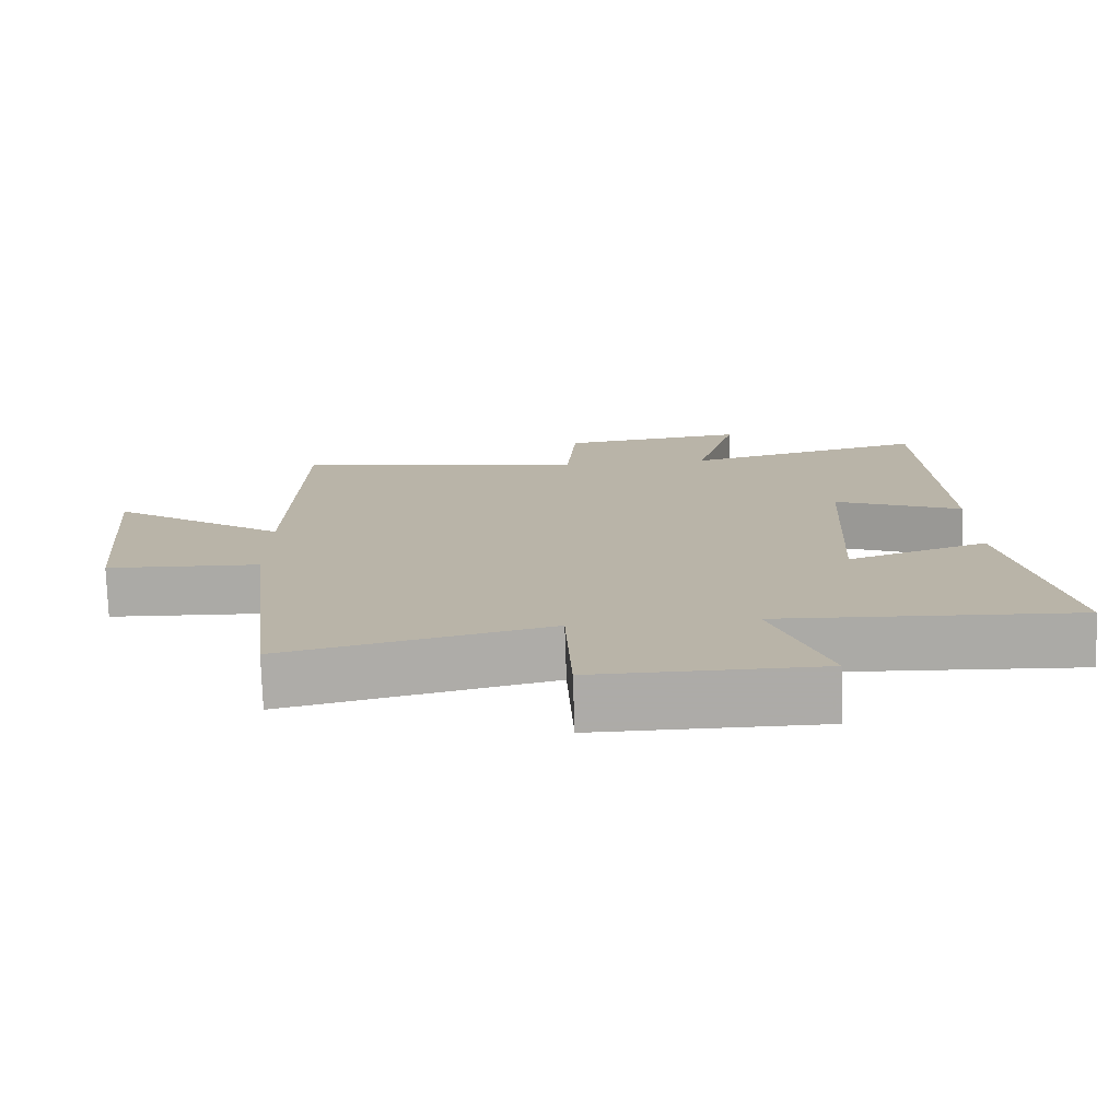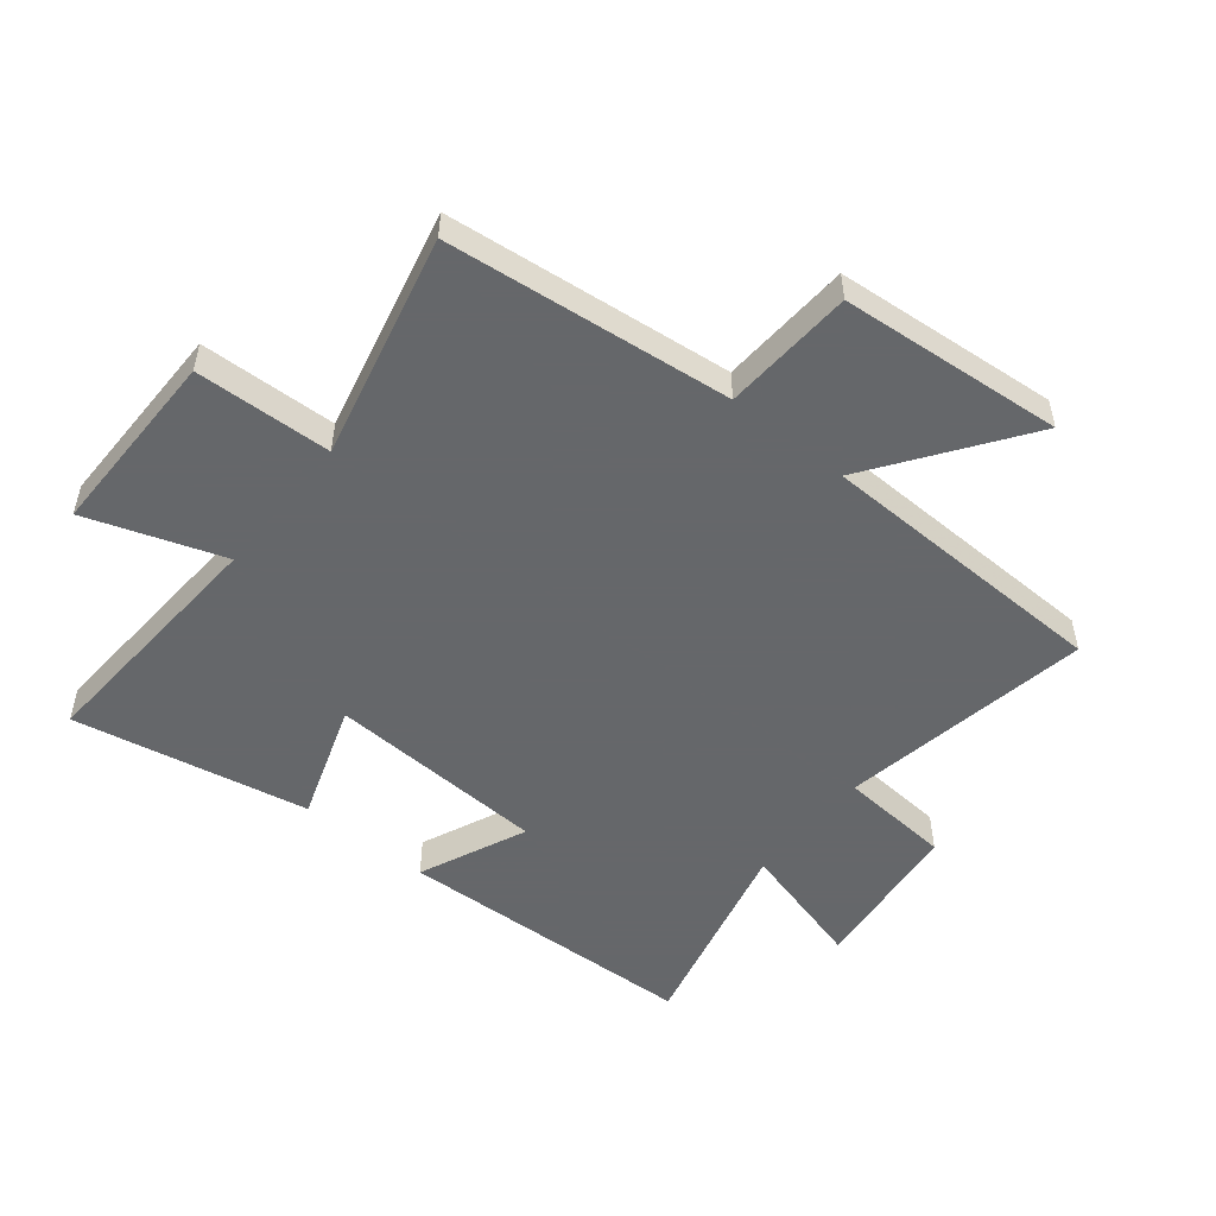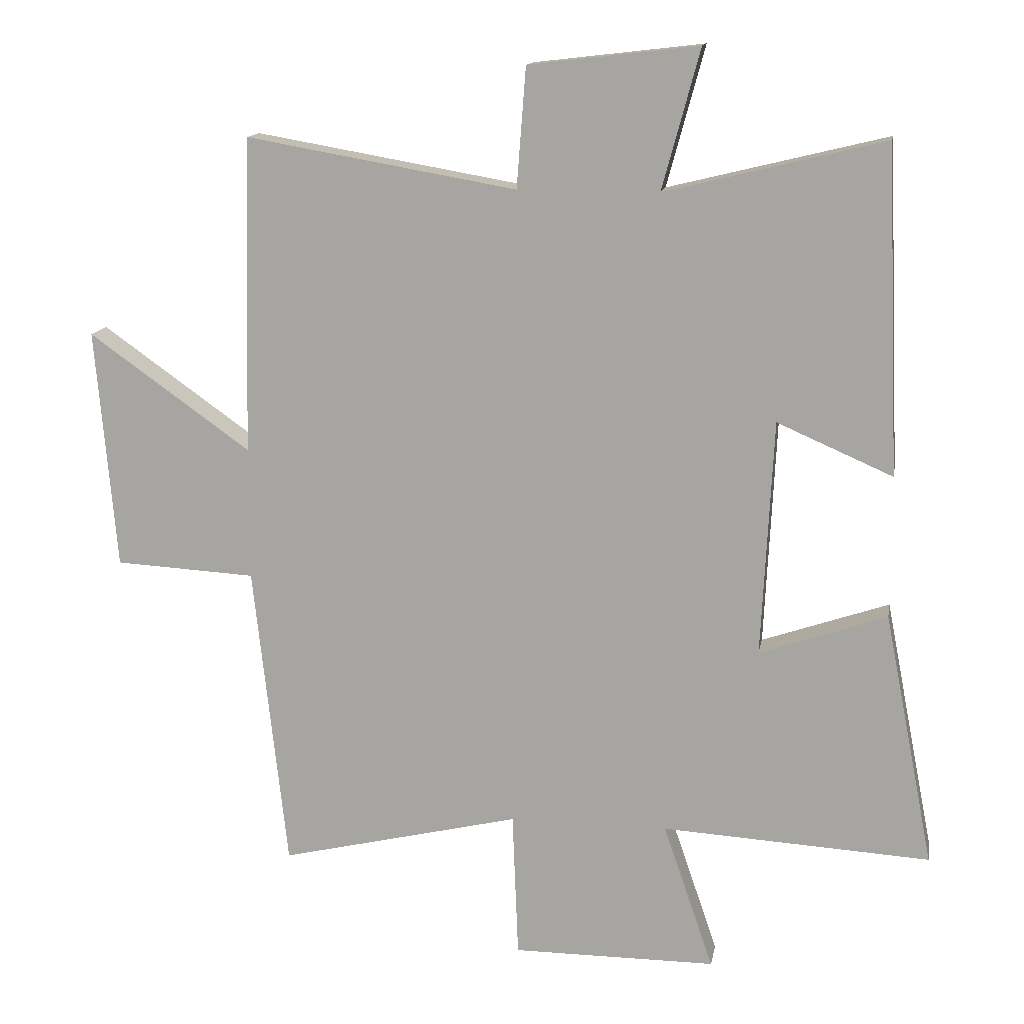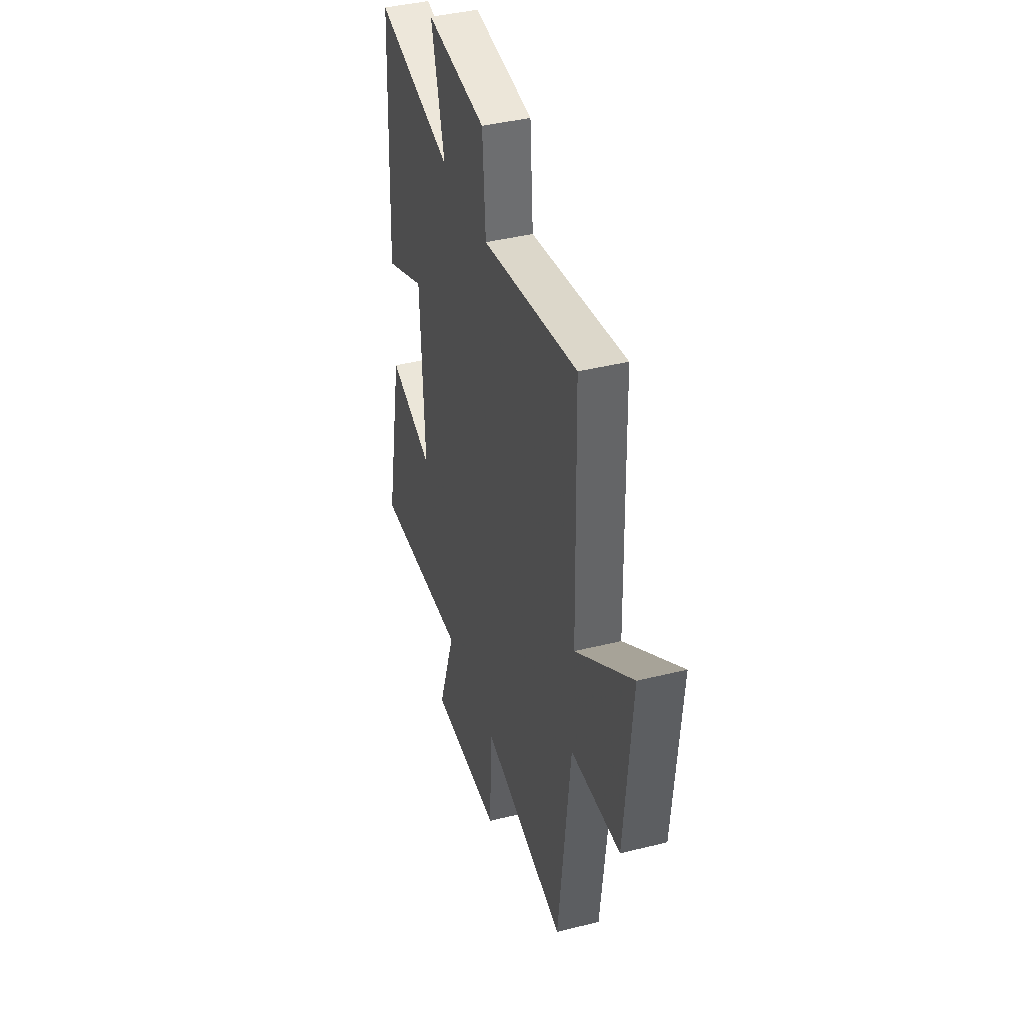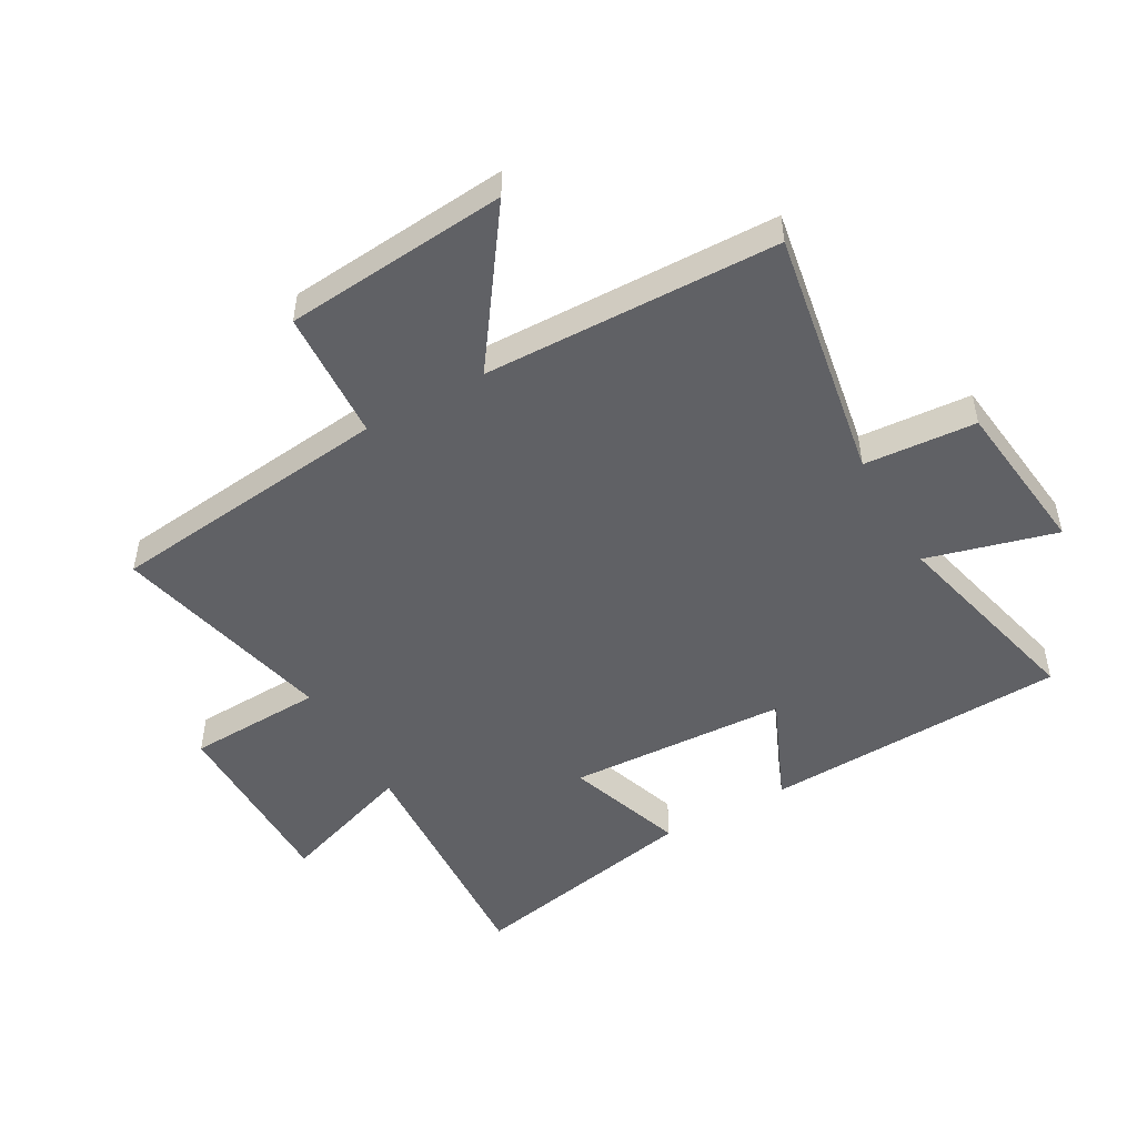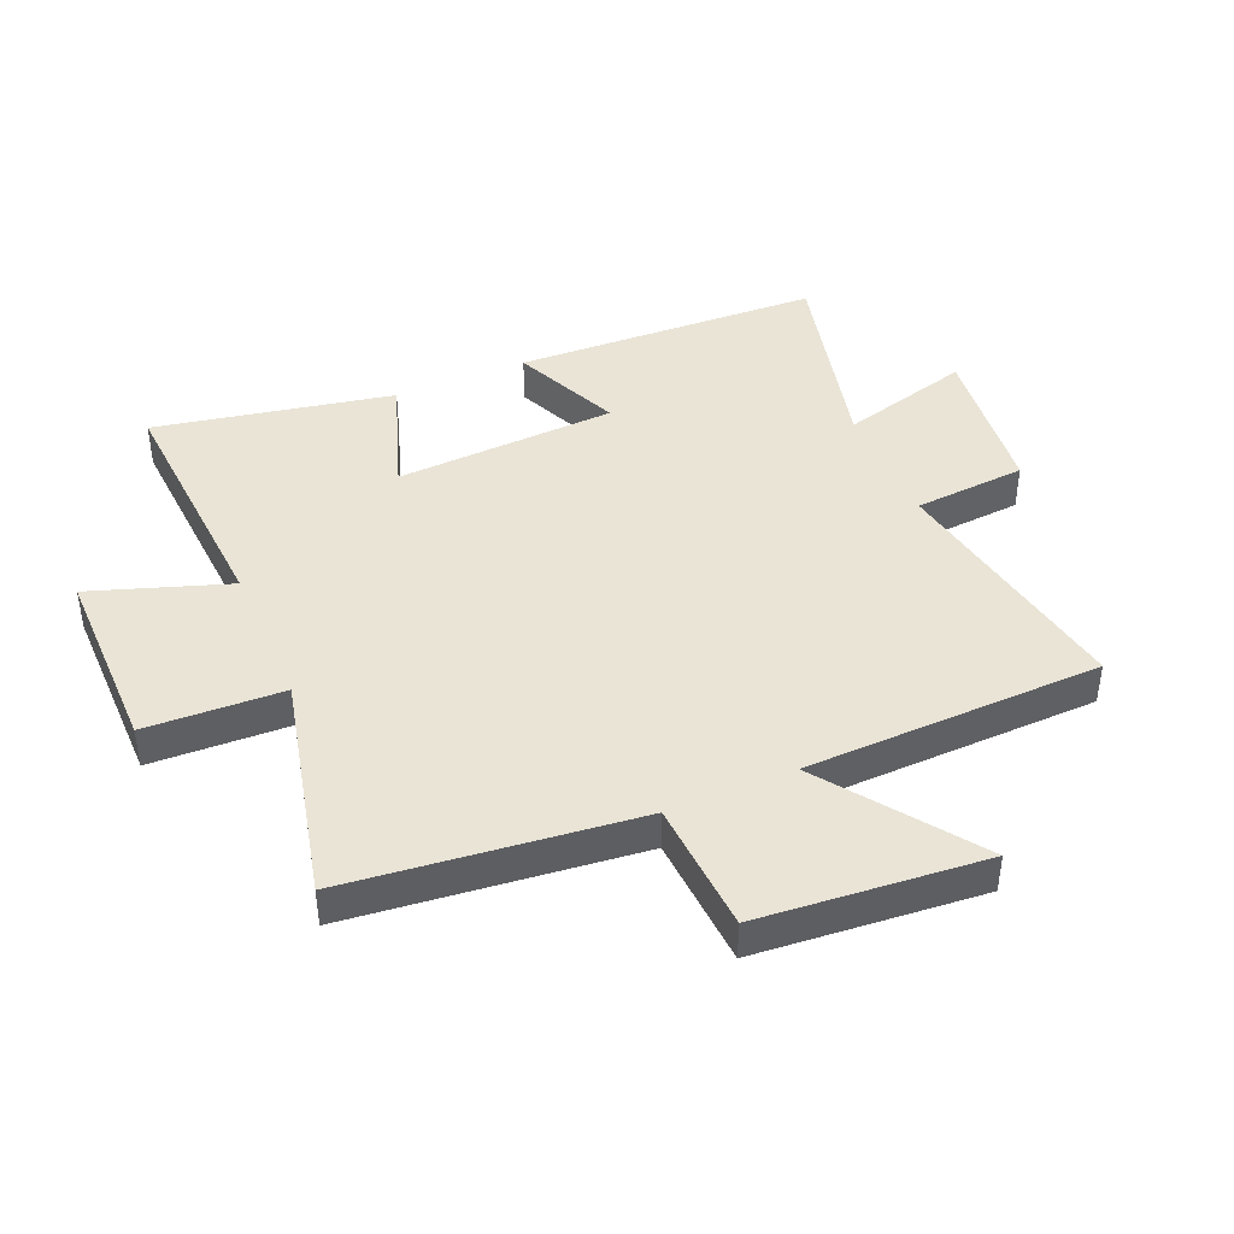
<metadata>
{"format":"obj","ext":"obj","renderer":"f3d","projection":"perspective","resolution":1024,"background":"white","views":[{"elev":-76.5,"azim":2.0,"up":"+Z"},{"elev":-52.0,"azim":-129.0,"up":"+Y"},{"elev":13.7,"azim":9.9,"up":"+Z"},{"elev":40.7,"azim":-107.0,"up":"+Z"},{"elev":-49.6,"azim":-60.5,"up":"+Y"},{"elev":42.5,"azim":-113.3,"up":"+Y"}]}
</metadata>
<code>
v -0.488 0.07 0.572
v -0.073 0.07 0.5
v -0.059 0.07 0.684
v 0.201 0.07 0.714
v 0.143 0.07 0.5
v 0.479 0.07 0.582
v 0.5 0.07 0.082
v 0.323 0.07 0.159
v 0.305 0.07 -0.203
v 0.5 0.07 -0.136
v 0.576 0.07 -0.524
v 0.165 0.07 -0.5
v 0.242 0.07 -0.724
v -0.07 0.07 -0.724
v -0.079 0.07 -0.5
v -0.448 0.07 -0.587
v -0.5 0.07 -0.118
v -0.716 0.07 -0.106
v -0.748 0.07 0.262
v -0.5 0.07 0.086
v -0.488 0 0.572
v -0.073 0 0.5
v -0.059 0 0.684
v 0.201 0 0.714
v 0.143 0 0.5
v 0.479 0 0.582
v 0.5 0 0.082
v 0.323 0 0.159
v 0.305 0 -0.203
v 0.5 0 -0.136
v 0.576 0 -0.524
v 0.165 0 -0.5
v 0.242 0 -0.724
v -0.07 0 -0.724
v -0.079 0 -0.5
v -0.448 0 -0.587
v -0.5 0 -0.118
v -0.716 0 -0.106
v -0.748 0 0.262
v -0.5 0 0.086
f 17 18 19 20
f 20 1 2
f 17 20 2
f 16 17 2
f 15 16 2
f 12 13 14 15
f 12 15 2 3
f 9 10 11 12
f 8 9 12 3
f 5 6 7 8
f 5 8 3
f 3 4 5
f 40 39 38 37
f 22 21 40
f 22 40 37
f 22 37 36
f 22 36 35
f 35 34 33 32
f 23 22 35 32
f 32 31 30 29
f 23 32 29 28
f 28 27 26 25
f 23 28 25
f 25 24 23
f 1 21 22 2
f 2 22 23 3
f 3 23 24 4
f 4 24 25 5
f 5 25 26 6
f 6 26 27 7
f 7 27 28 8
f 8 28 29 9
f 9 29 30 10
f 10 30 31 11
f 11 31 32 12
f 12 32 33 13
f 13 33 34 14
f 14 34 35 15
f 15 35 36 16
f 16 36 37 17
f 17 37 38 18
f 18 38 39 19
f 19 39 40 20
f 20 40 21 1

</code>
